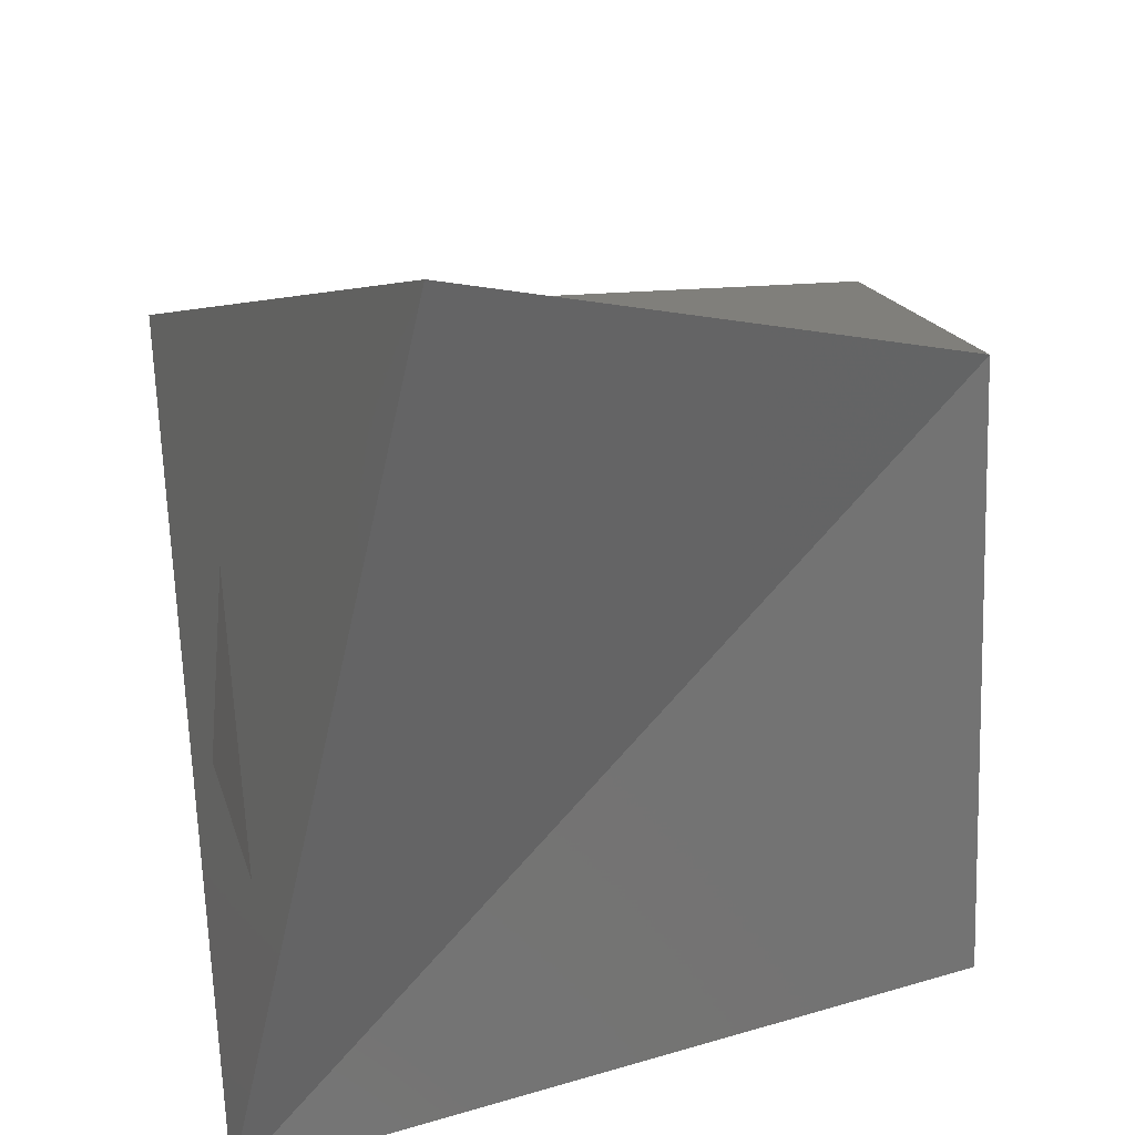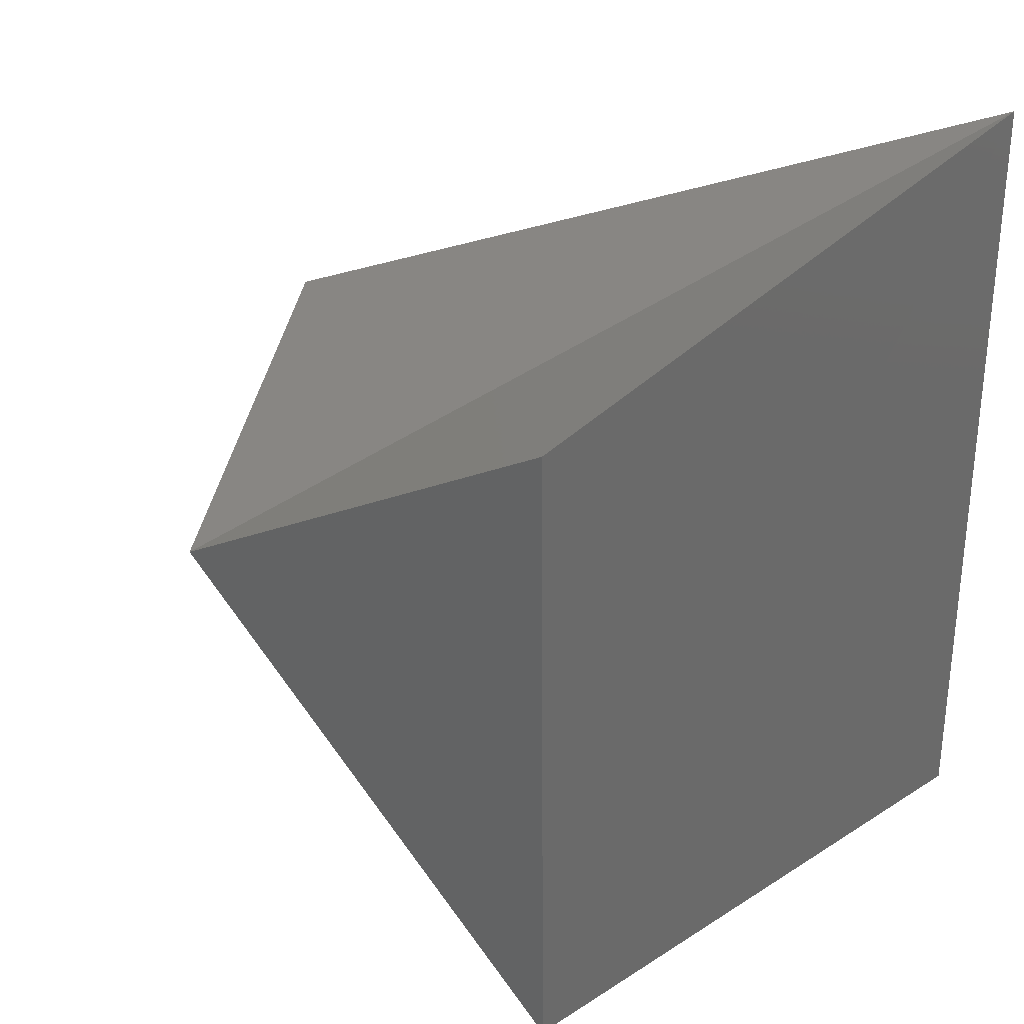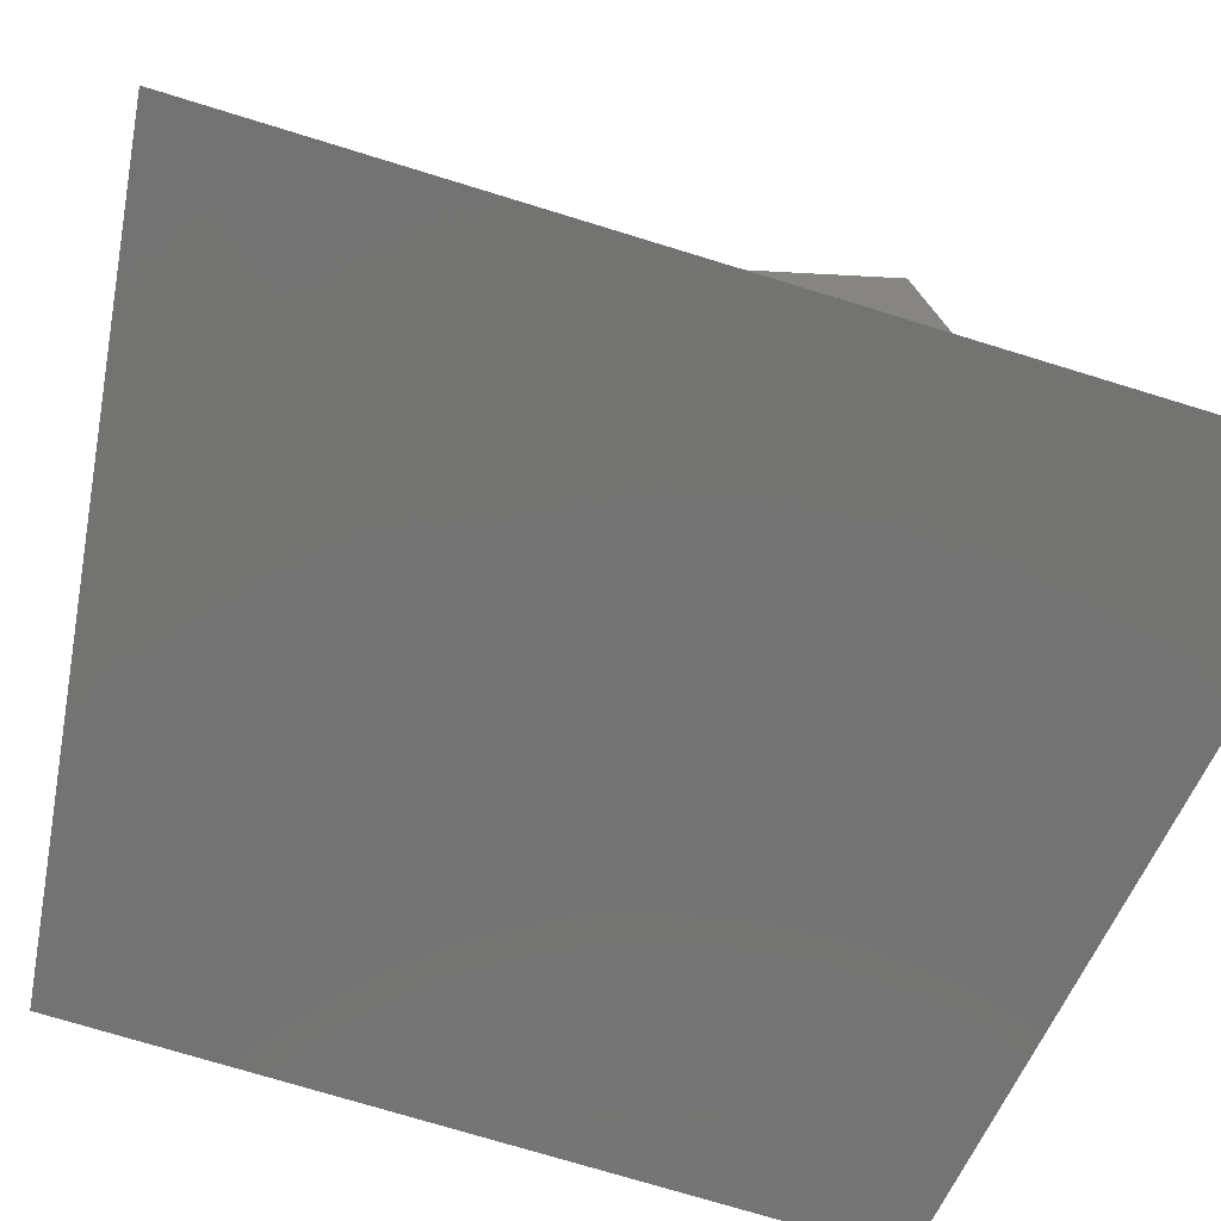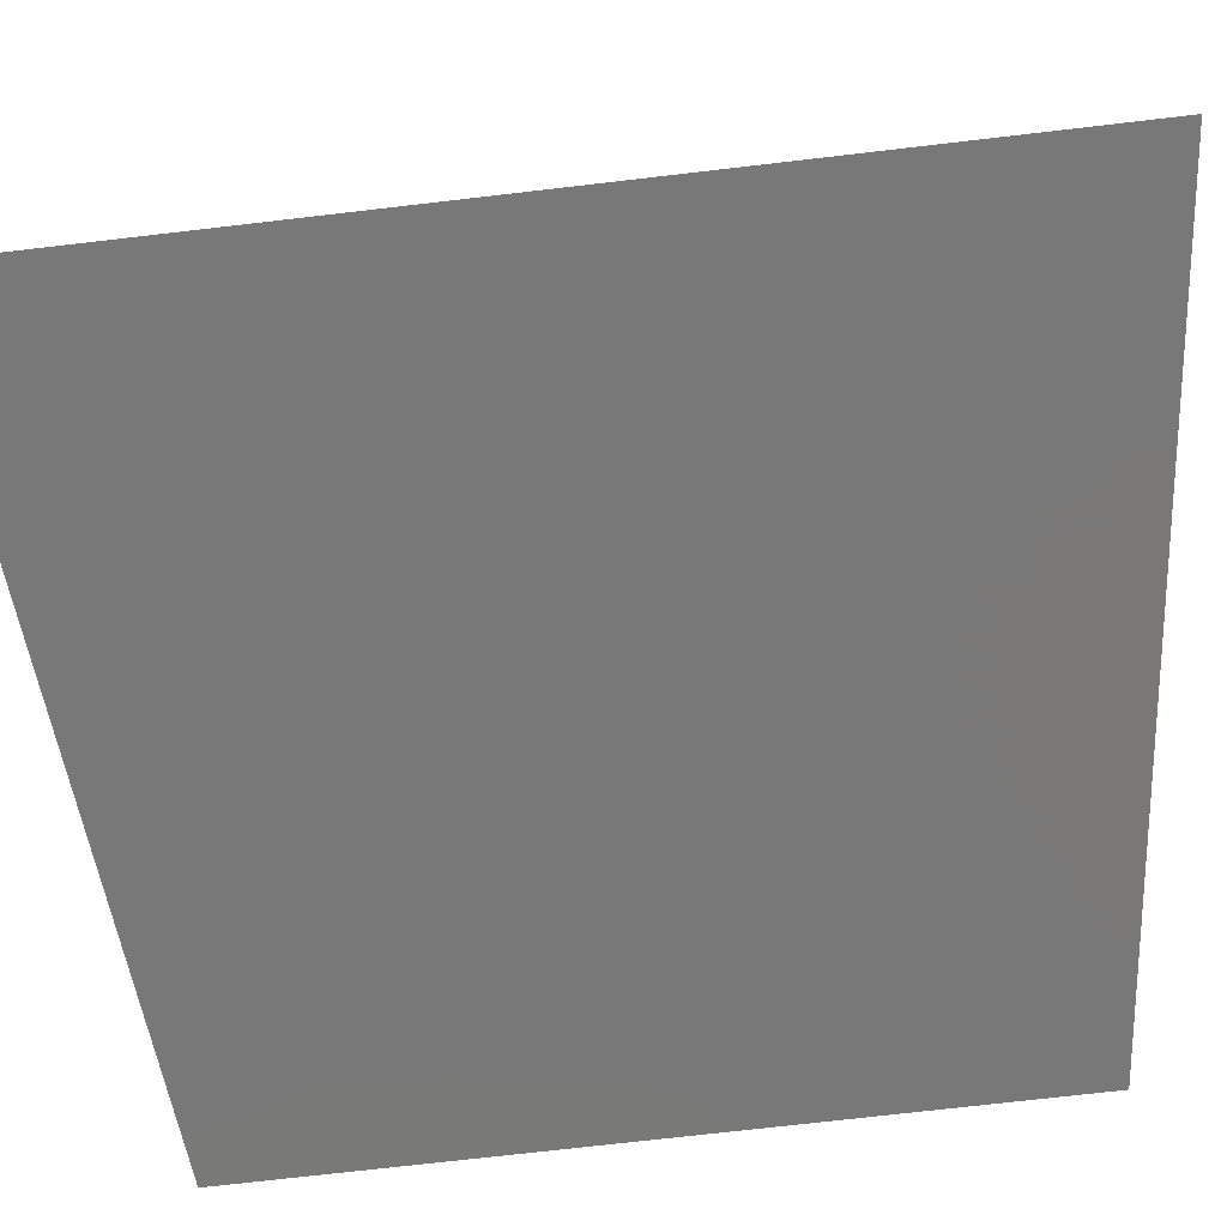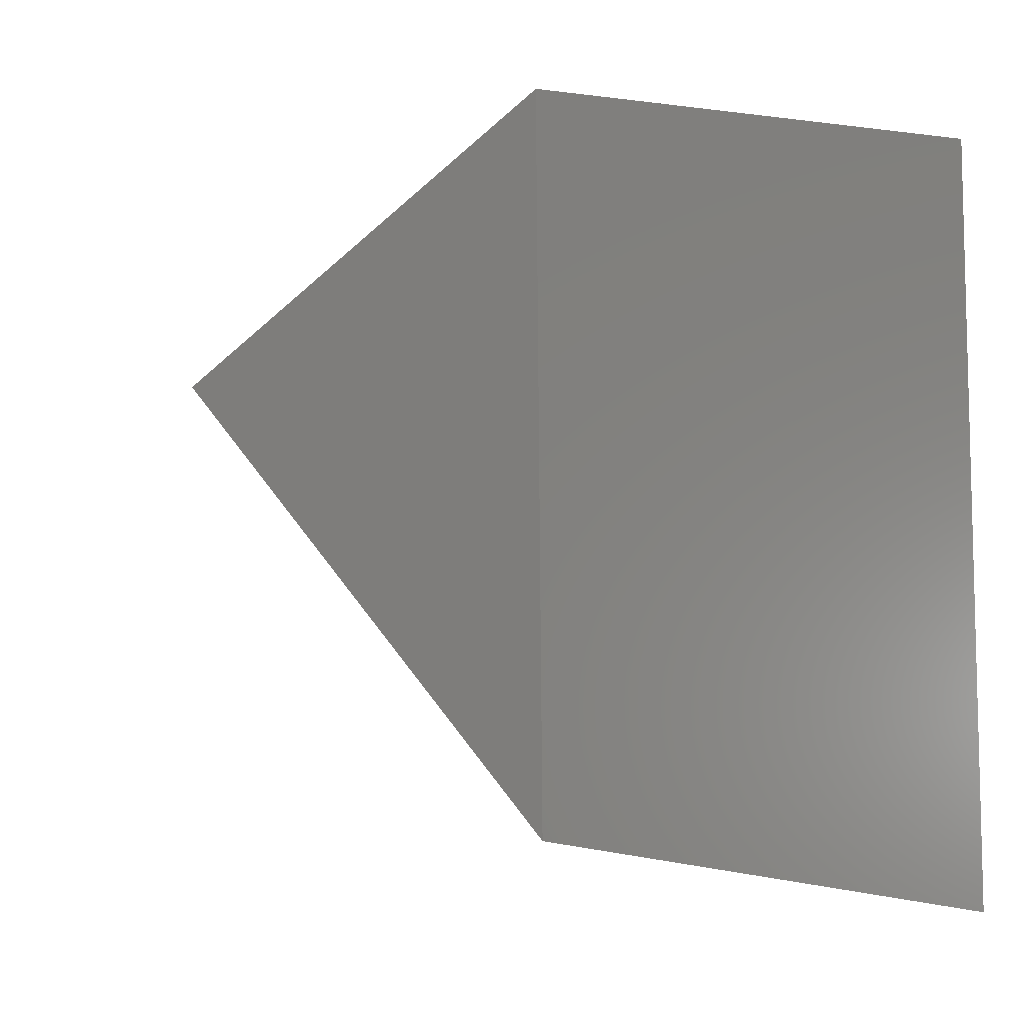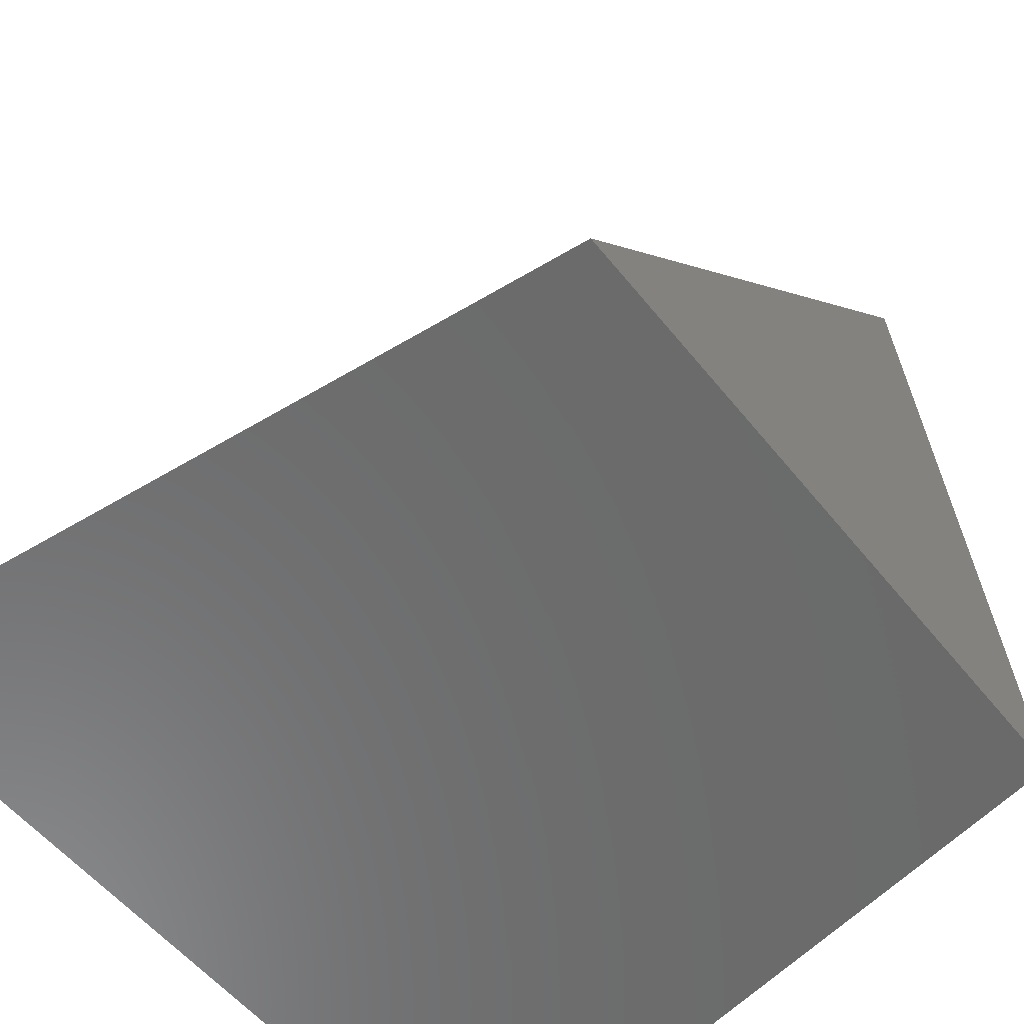
<metadata>
{"format":"stl","ext":"stl","renderer":"f3d","projection":"perspective","resolution":1024,"background":"white","views":[{"elev":72.3,"azim":172.6,"up":"+Y"},{"elev":33.6,"azim":-53.2,"up":"+Z"},{"elev":-71.3,"azim":72.9,"up":"+Y"},{"elev":-77.7,"azim":96.6,"up":"+Y"},{"elev":-5.9,"azim":-52.7,"up":"+Z"},{"elev":-53.7,"azim":-142.8,"up":"+Y"}]}
</metadata>
<code>
# stl→obj: 9 verts, 9 faces
v 10.76 -26.79 2.542
v 11.39 -26.86 2.621
v 10.76 -26.8 1.921
v 11.39 -26.87 1.836
v 10.72 -26.43 2.321
v 11.14 -26.2 2.341
v 11.34 -26.47 2.092
v 11.34 -26.8 2.045
v 11.34 -26.84 2.437
f 1 2 3
f 2 3 4
f 1 5 2
f 5 2 6
f 7 8 9
f 5 4 6
f 2 6 4
f 1 3 5
f 3 4 5

</code>
